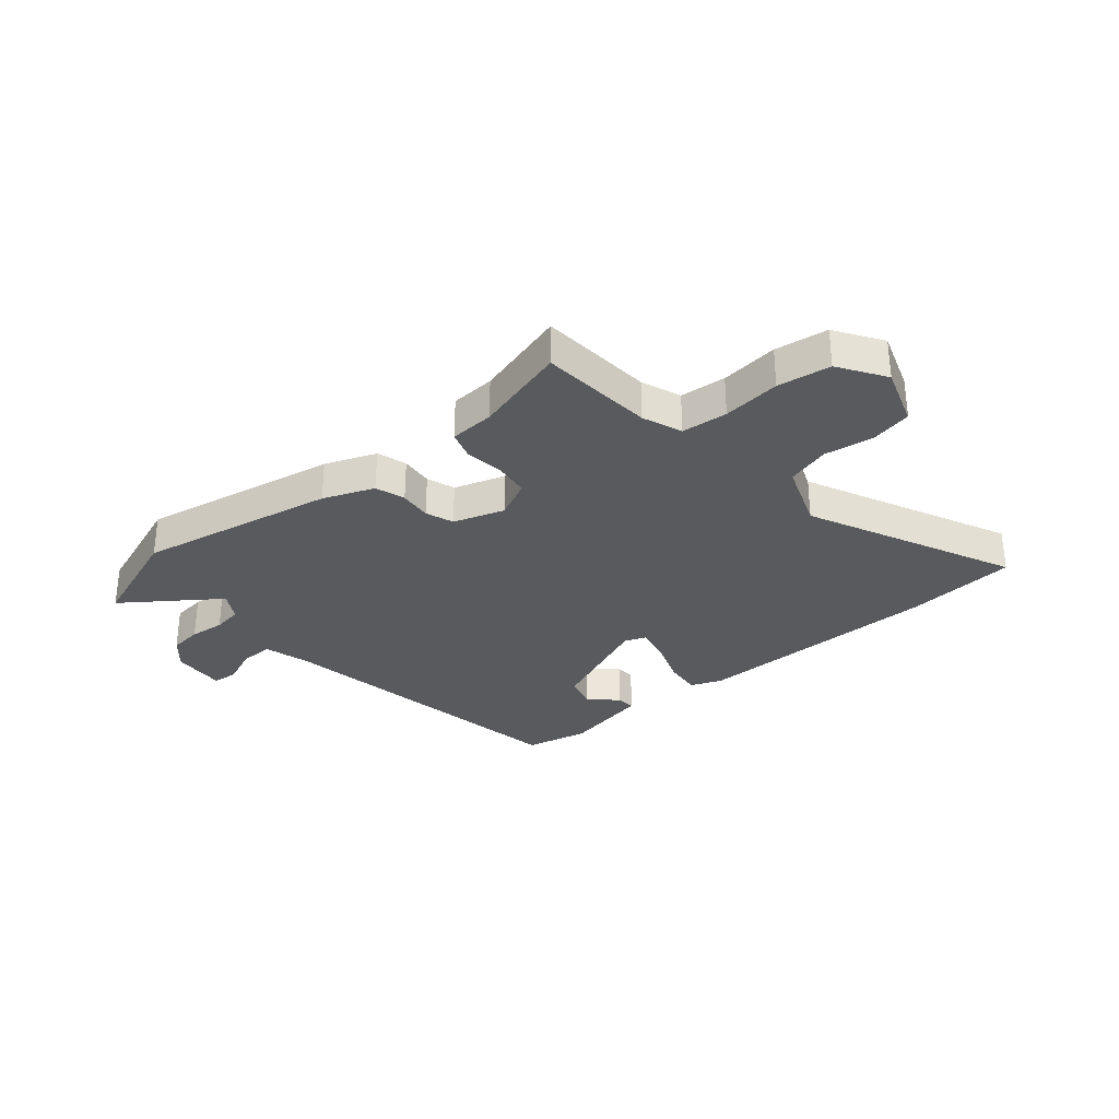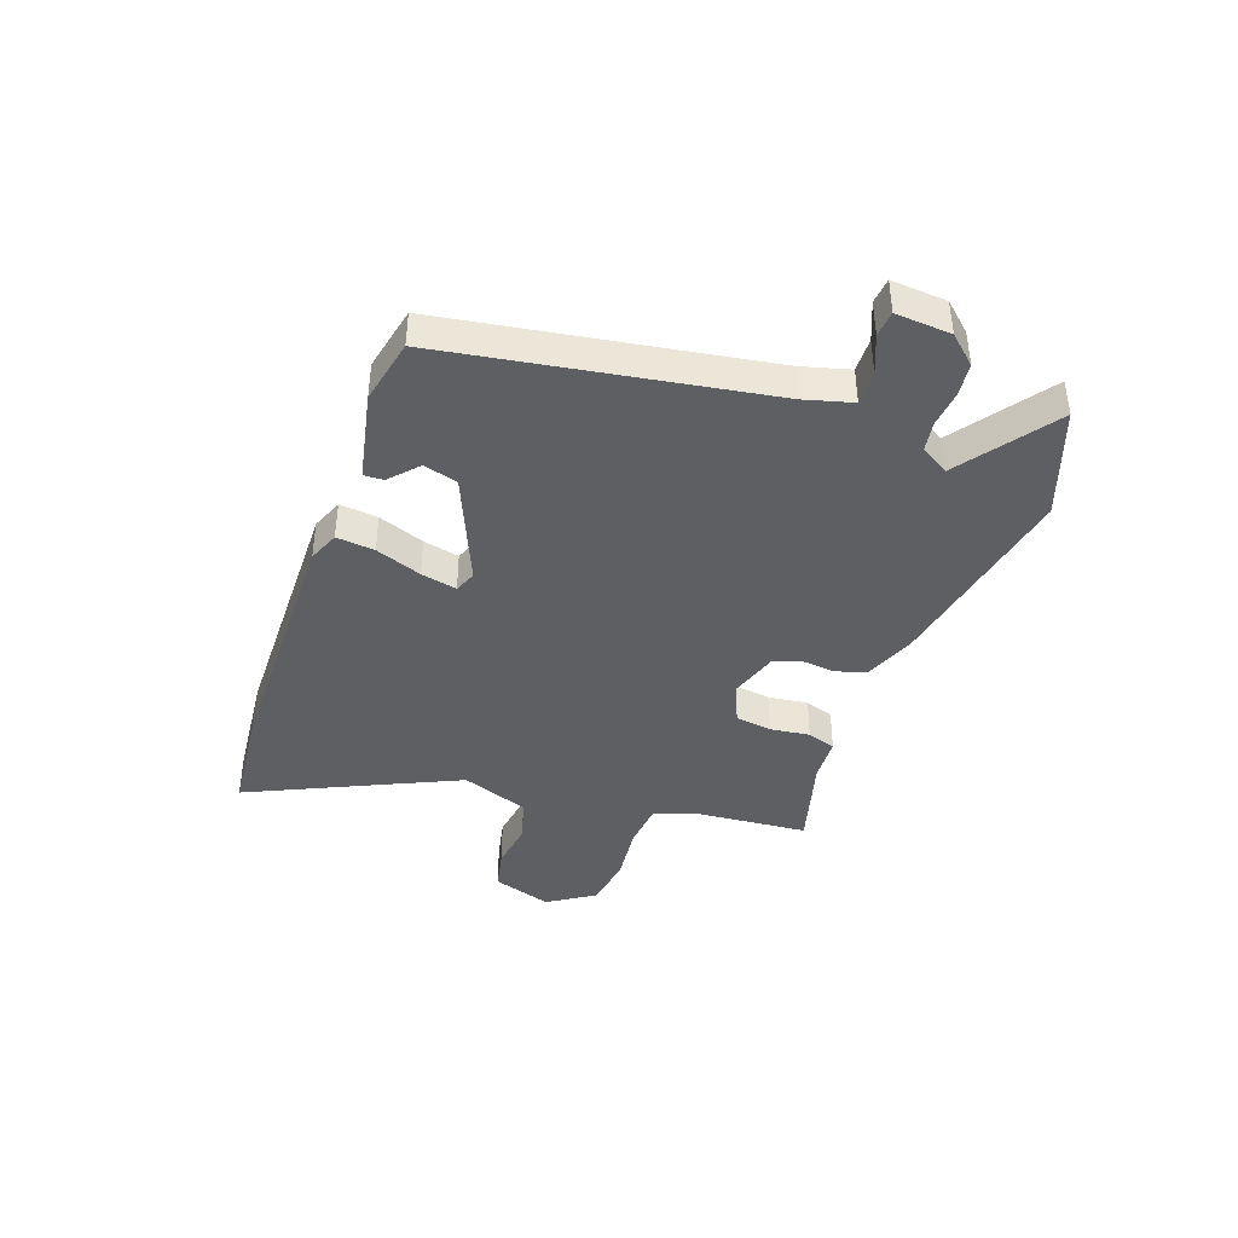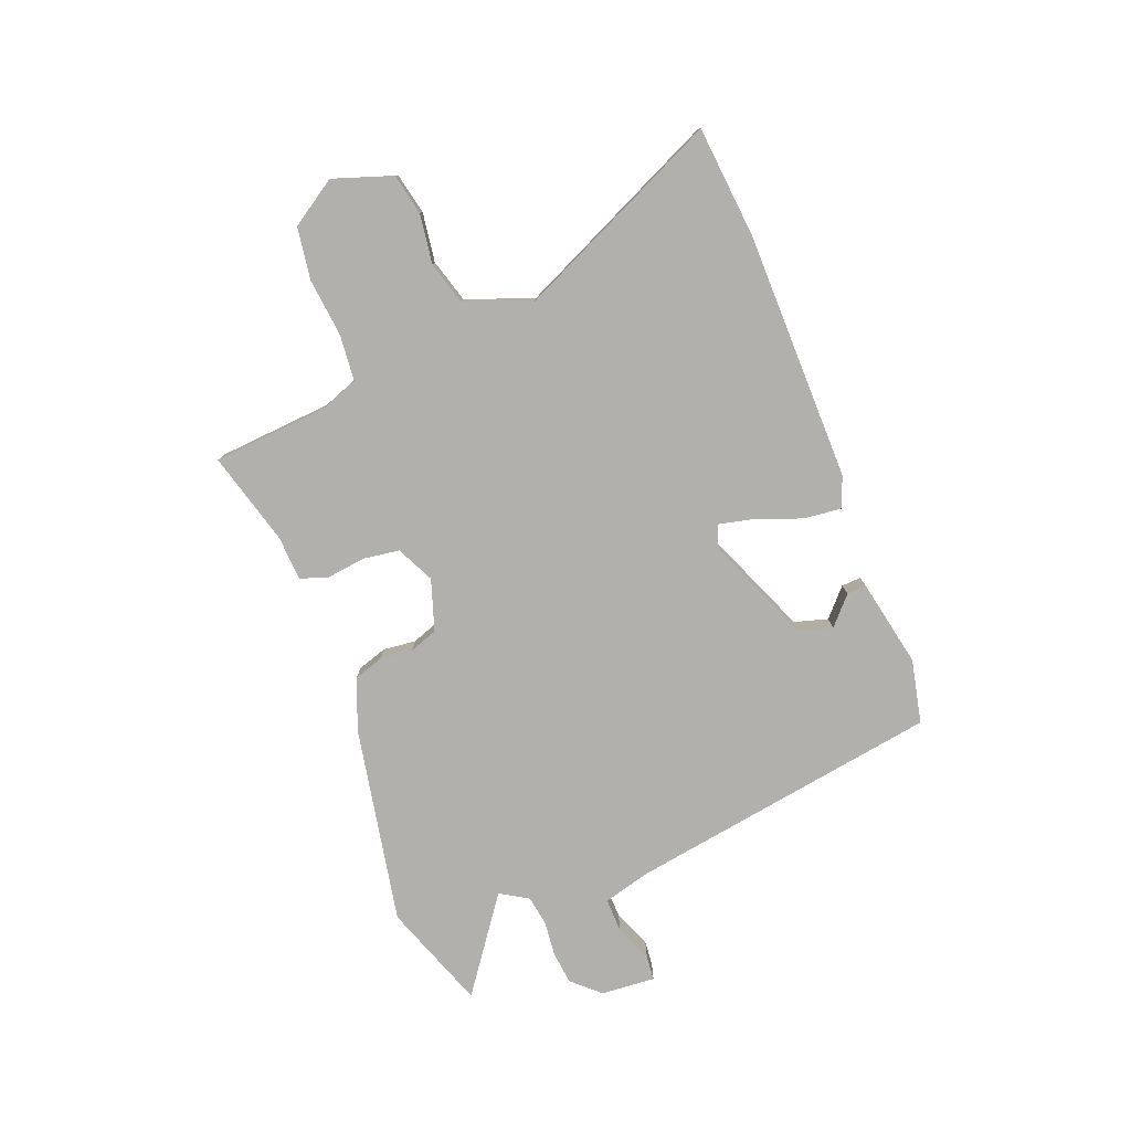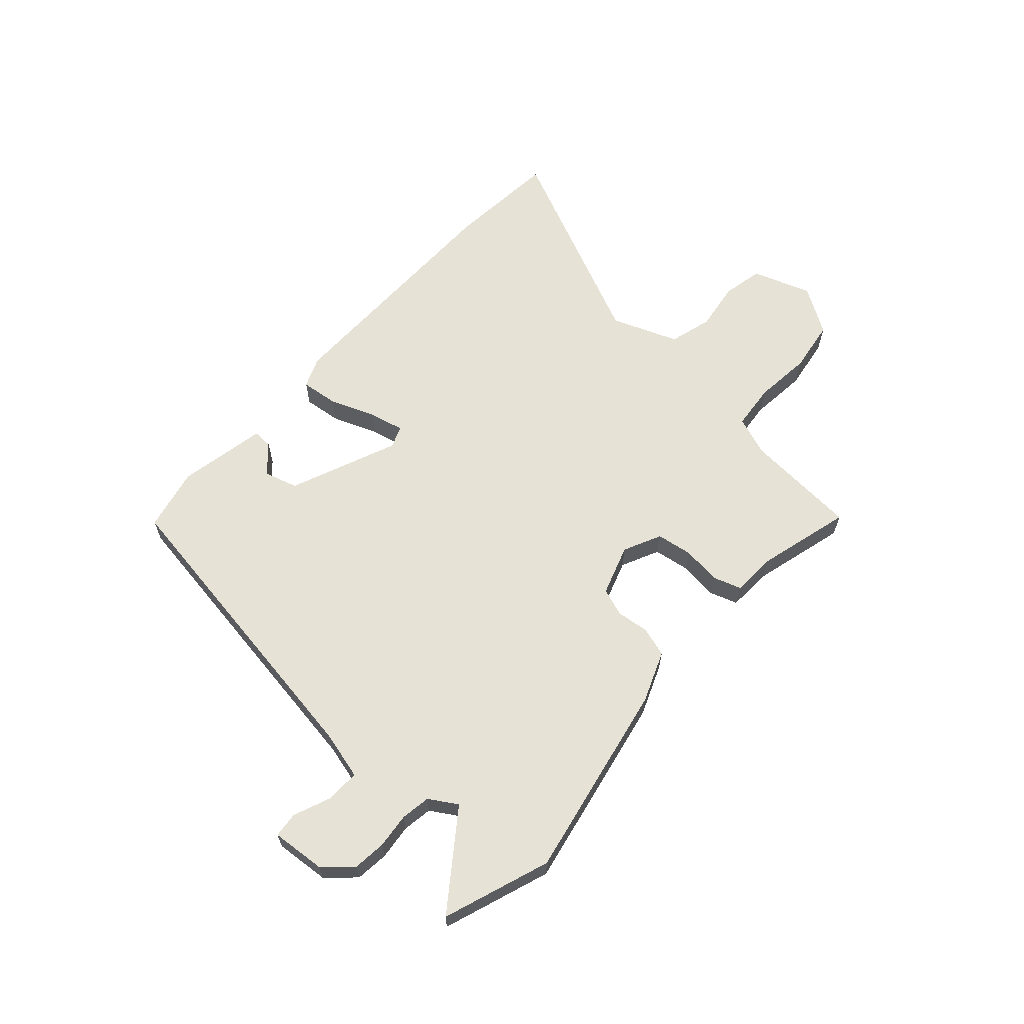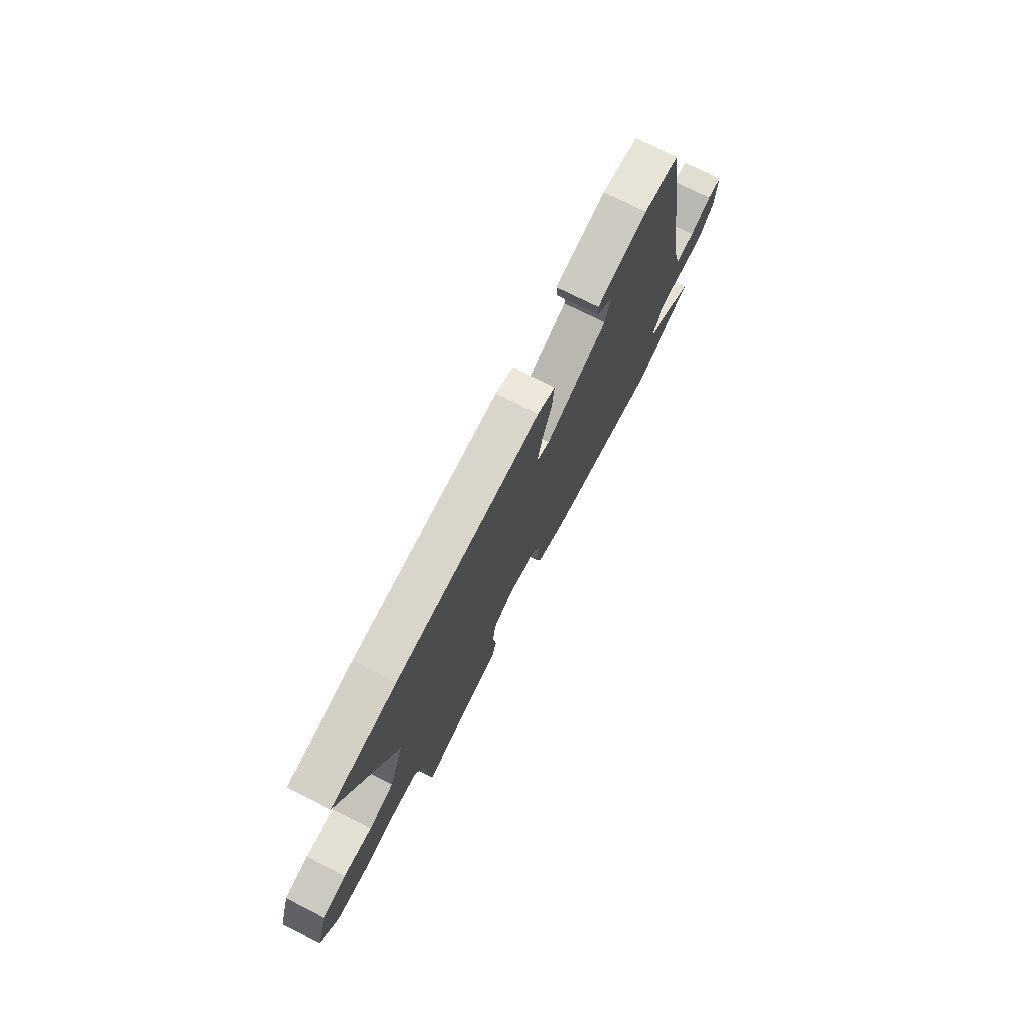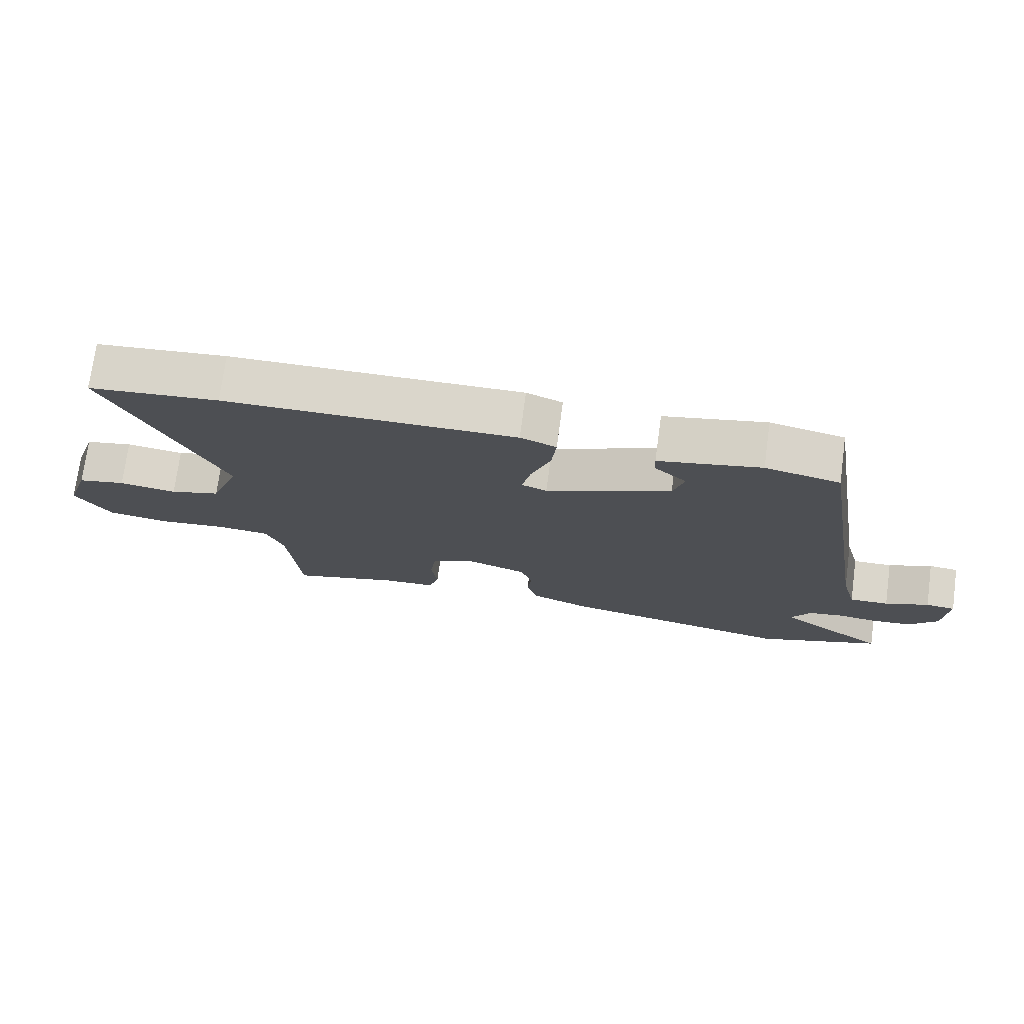
<metadata>
{"format":"obj","ext":"obj","renderer":"f3d","projection":"perspective","resolution":1024,"background":"white","views":[{"elev":-31.1,"azim":-140.1,"up":"+Y"},{"elev":-40.8,"azim":70.2,"up":"+Y"},{"elev":-78.7,"azim":-69.1,"up":"+Y"},{"elev":63.3,"azim":131.3,"up":"+Y"},{"elev":73.6,"azim":-63.1,"up":"+Z"},{"elev":73.7,"azim":7.7,"up":"+Z"}]}
</metadata>
<code>
v 0.432 0.07 0.49
v 0.524 0.07 -0.069
v 0.547 0.07 -0.153
v 0.607 0.07 -0.151
v 0.674 0.07 -0.123
v 0.719 0.07 -0.127
v 0.712 0.07 -0.224
v 0.668 0.07 -0.273
v 0.609 0.07 -0.28
v 0.546 0.07 -0.274
v 0.493 0.07 -0.283
v 0.463 0.07 -0.333
v 0.63 0.07 -0.452
v 0.44 0.07 -0.522
v 0.086 0.07 -0.457
v -0.005 0.07 -0.422
v -0.022 0.07 -0.369
v -0.016 0.07 -0.311
v -0.034 0.07 -0.261
v -0.125 0.07 -0.232
v -0.192 0.07 -0.265
v -0.201 0.07 -0.329
v -0.192 0.07 -0.399
v -0.208 0.07 -0.449
v -0.288 0.07 -0.454
v -0.454 0.07 -0.501
v -0.471 0.07 -0.297
v -0.498 0.07 -0.227
v -0.58 0.07 -0.22
v -0.683 0.07 -0.232
v -0.777 0.07 -0.219
v -0.831 0.07 -0.137
v -0.796 0.07 -0.031
v -0.723 0.07 -0.015
v -0.635 0.07 -0.027
v -0.558 0.07 -0.004
v -0.514 0.07 0.115
v -0.685 0.07 0.481
v -0.486 0.07 0.501
v -0.04 0.07 0.508
v 0.015 0.07 0.486
v 0.008 0.07 0.419
v -0.022 0.07 0.338
v -0.036 0.07 0.275
v 0.003 0.07 0.26
v 0.195 0.07 0.342
v 0.212 0.07 0.402
v 0.163 0.07 0.446
v 0.161 0.07 0.481
v 0.318 0.07 0.514
v 0.432 0 0.49
v 0.524 0 -0.069
v 0.547 0 -0.153
v 0.607 0 -0.151
v 0.674 0 -0.123
v 0.719 0 -0.127
v 0.712 0 -0.224
v 0.668 0 -0.273
v 0.609 0 -0.28
v 0.546 0 -0.274
v 0.493 0 -0.283
v 0.463 0 -0.333
v 0.63 0 -0.452
v 0.44 0 -0.522
v 0.086 0 -0.457
v -0.005 0 -0.422
v -0.022 0 -0.369
v -0.016 0 -0.311
v -0.034 0 -0.261
v -0.125 0 -0.232
v -0.192 0 -0.265
v -0.201 0 -0.329
v -0.192 0 -0.399
v -0.208 0 -0.449
v -0.288 0 -0.454
v -0.454 0 -0.501
v -0.471 0 -0.297
v -0.498 0 -0.227
v -0.58 0 -0.22
v -0.683 0 -0.232
v -0.777 0 -0.219
v -0.831 0 -0.137
v -0.796 0 -0.031
v -0.723 0 -0.015
v -0.635 0 -0.027
v -0.558 0 -0.004
v -0.514 0 0.115
v -0.685 0 0.481
v -0.486 0 0.501
v -0.04 0 0.508
v 0.015 0 0.486
v 0.008 0 0.419
v -0.022 0 0.338
v -0.036 0 0.275
v 0.003 0 0.26
v 0.195 0 0.342
v 0.212 0 0.402
v 0.163 0 0.446
v 0.161 0 0.481
v 0.318 0 0.514
f 47 48 49 50
f 46 47 50 1
f 40 41 42 43
f 40 43 44
f 37 38 39 40
f 36 37 40 44
f 32 33 34 35
f 32 35 36
f 29 30 31 32
f 28 29 32 36
f 27 28 36 44
f 25 26 27 44
f 22 23 24 25
f 21 22 25
f 15 16 17 18
f 15 18 19
f 12 13 14 15
f 11 12 15 19
f 10 11 19 20
f 8 9 10
f 7 8 10 20
f 4 5 6 7
f 3 4 7 20
f 46 1 2
f 45 46 2 3
f 21 25 44 45
f 20 21 45
f 3 20 45
f 100 99 98 97
f 51 100 97 96
f 93 92 91 90
f 94 93 90
f 90 89 88 87
f 94 90 87 86
f 85 84 83 82
f 86 85 82
f 82 81 80 79
f 86 82 79 78
f 94 86 78 77
f 94 77 76 75
f 75 74 73 72
f 75 72 71
f 68 67 66 65
f 69 68 65
f 65 64 63 62
f 69 65 62 61
f 70 69 61 60
f 60 59 58
f 70 60 58 57
f 57 56 55 54
f 70 57 54 53
f 52 51 96
f 53 52 96 95
f 95 94 75 71
f 95 71 70
f 95 70 53
f 1 51 52 2
f 2 52 53 3
f 3 53 54 4
f 4 54 55 5
f 5 55 56 6
f 6 56 57 7
f 7 57 58 8
f 8 58 59 9
f 9 59 60 10
f 10 60 61 11
f 11 61 62 12
f 12 62 63 13
f 13 63 64 14
f 14 64 65 15
f 15 65 66 16
f 16 66 67 17
f 17 67 68 18
f 18 68 69 19
f 19 69 70 20
f 20 70 71 21
f 21 71 72 22
f 22 72 73 23
f 23 73 74 24
f 24 74 75 25
f 25 75 76 26
f 26 76 77 27
f 27 77 78 28
f 28 78 79 29
f 29 79 80 30
f 30 80 81 31
f 31 81 82 32
f 32 82 83 33
f 33 83 84 34
f 34 84 85 35
f 35 85 86 36
f 36 86 87 37
f 37 87 88 38
f 38 88 89 39
f 39 89 90 40
f 40 90 91 41
f 41 91 92 42
f 42 92 93 43
f 43 93 94 44
f 44 94 95 45
f 45 95 96 46
f 46 96 97 47
f 47 97 98 48
f 48 98 99 49
f 49 99 100 50
f 50 100 51 1

</code>
